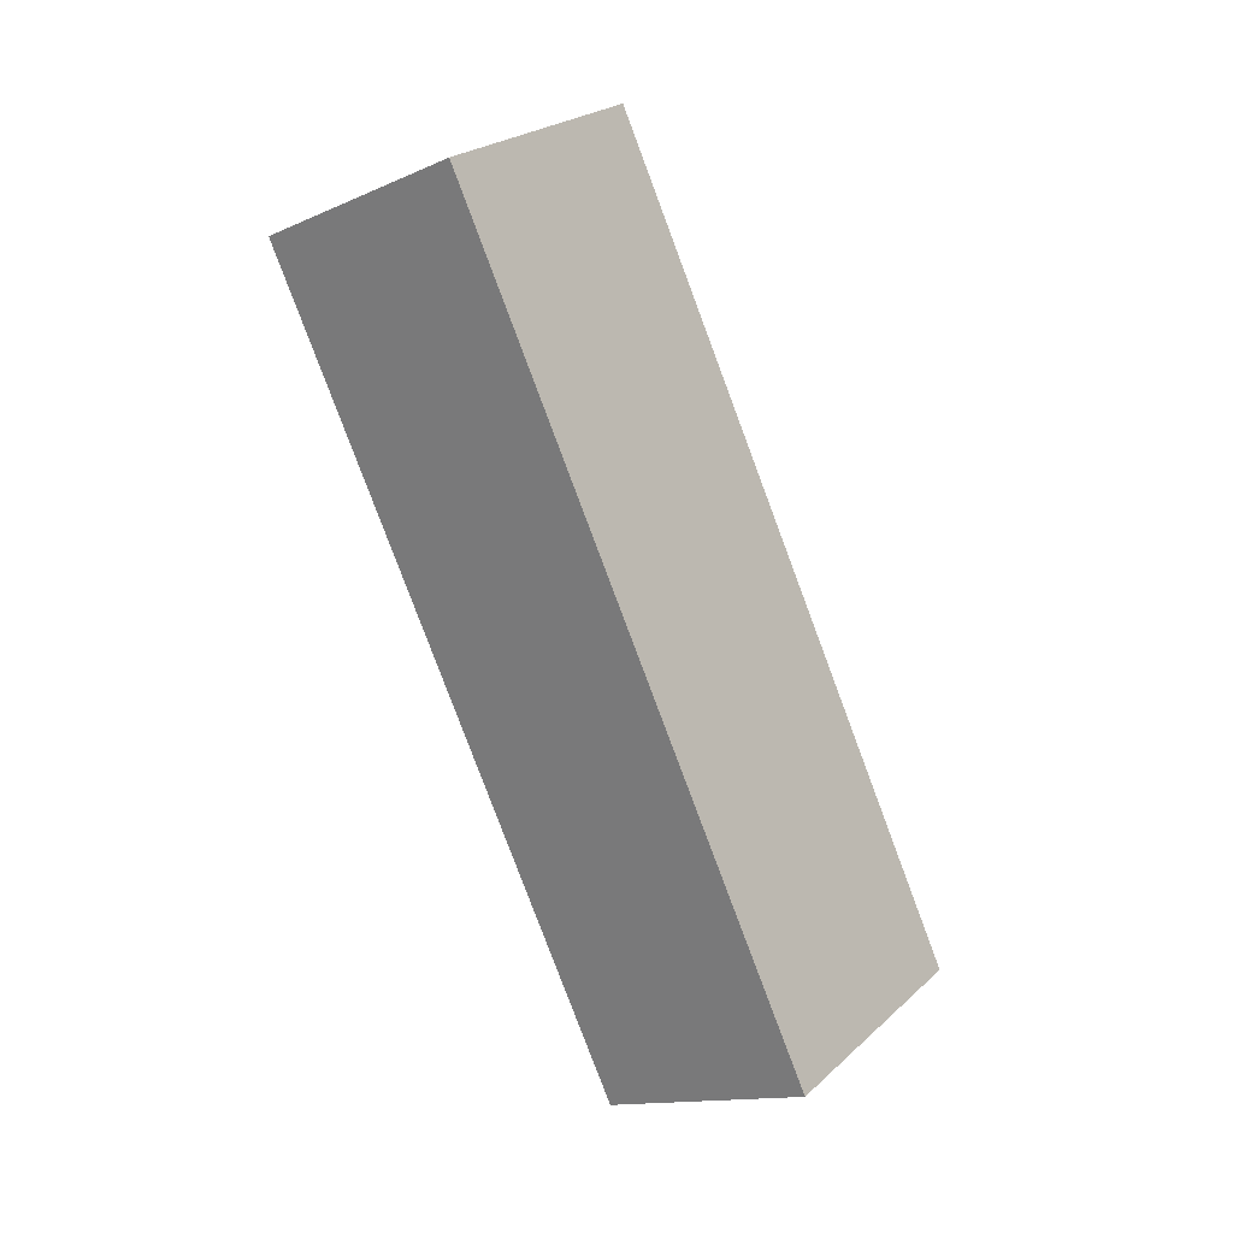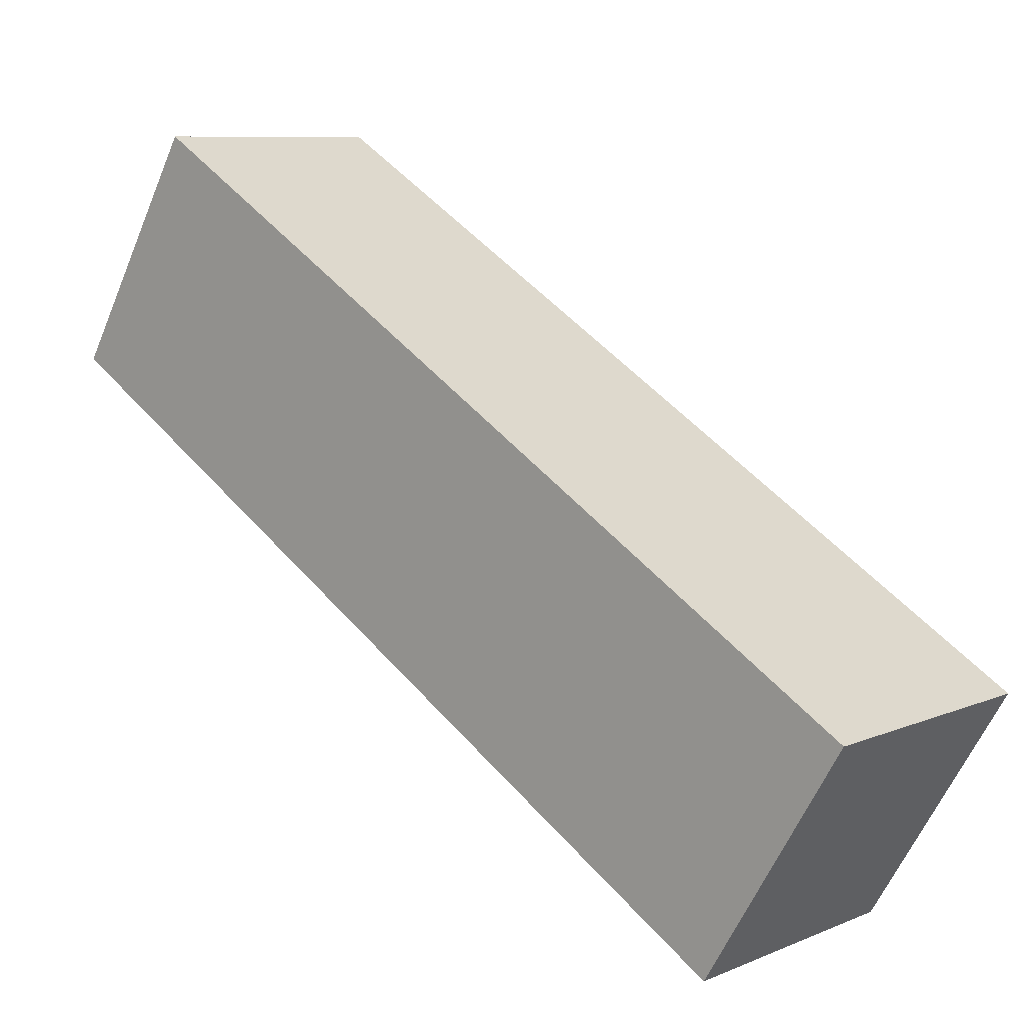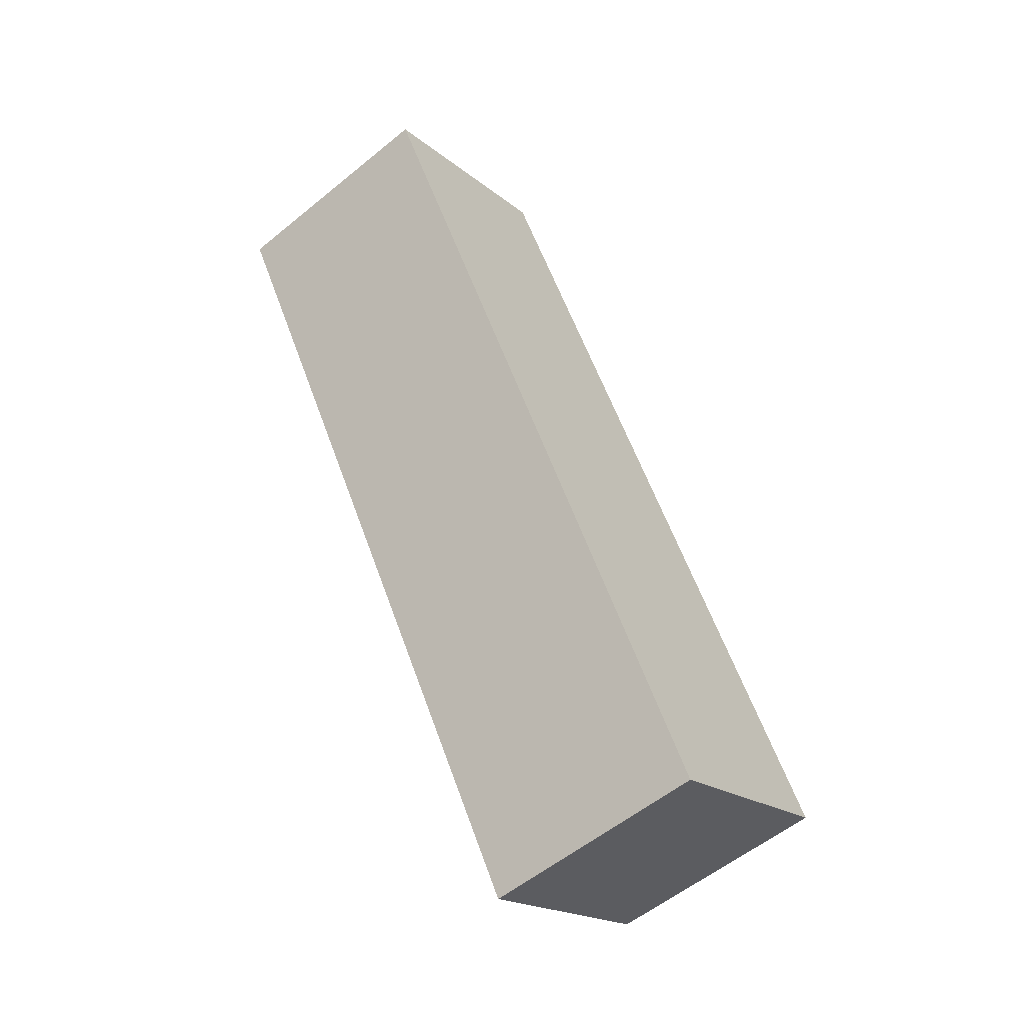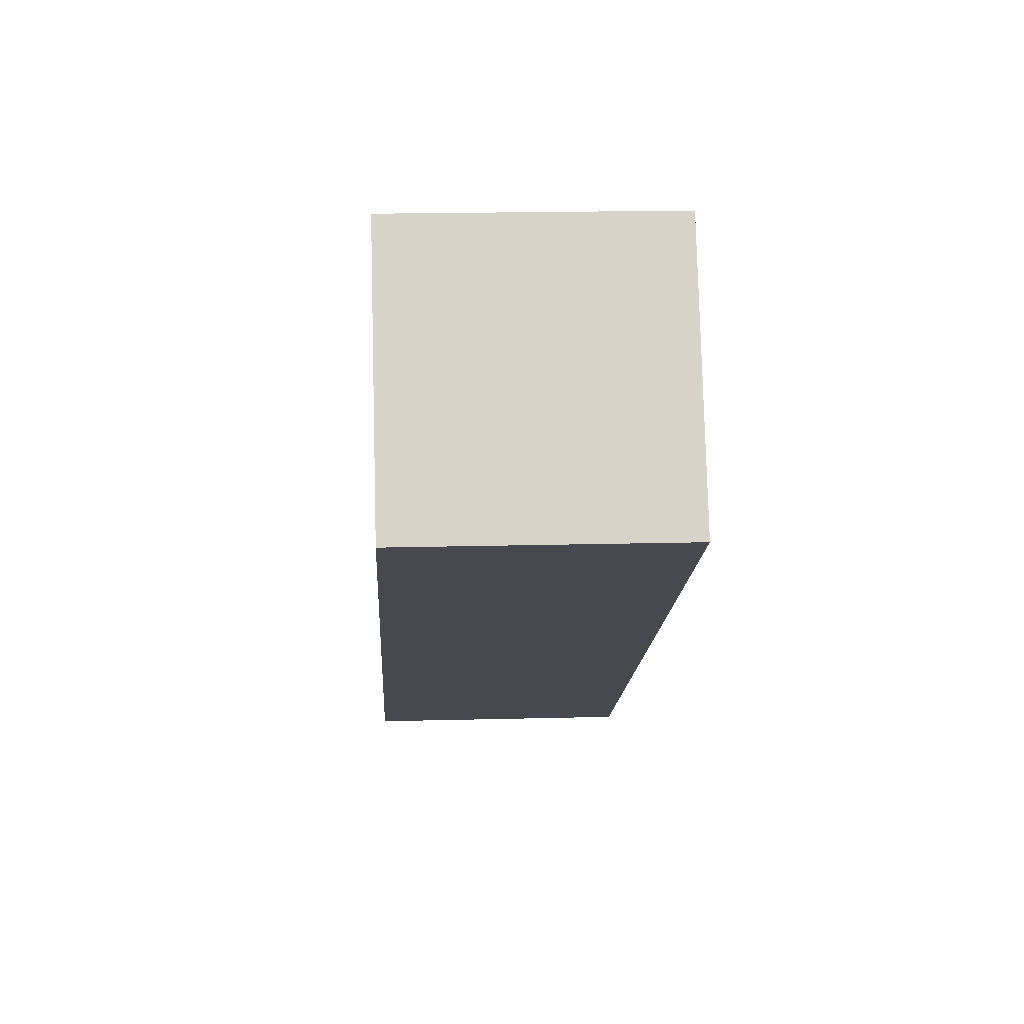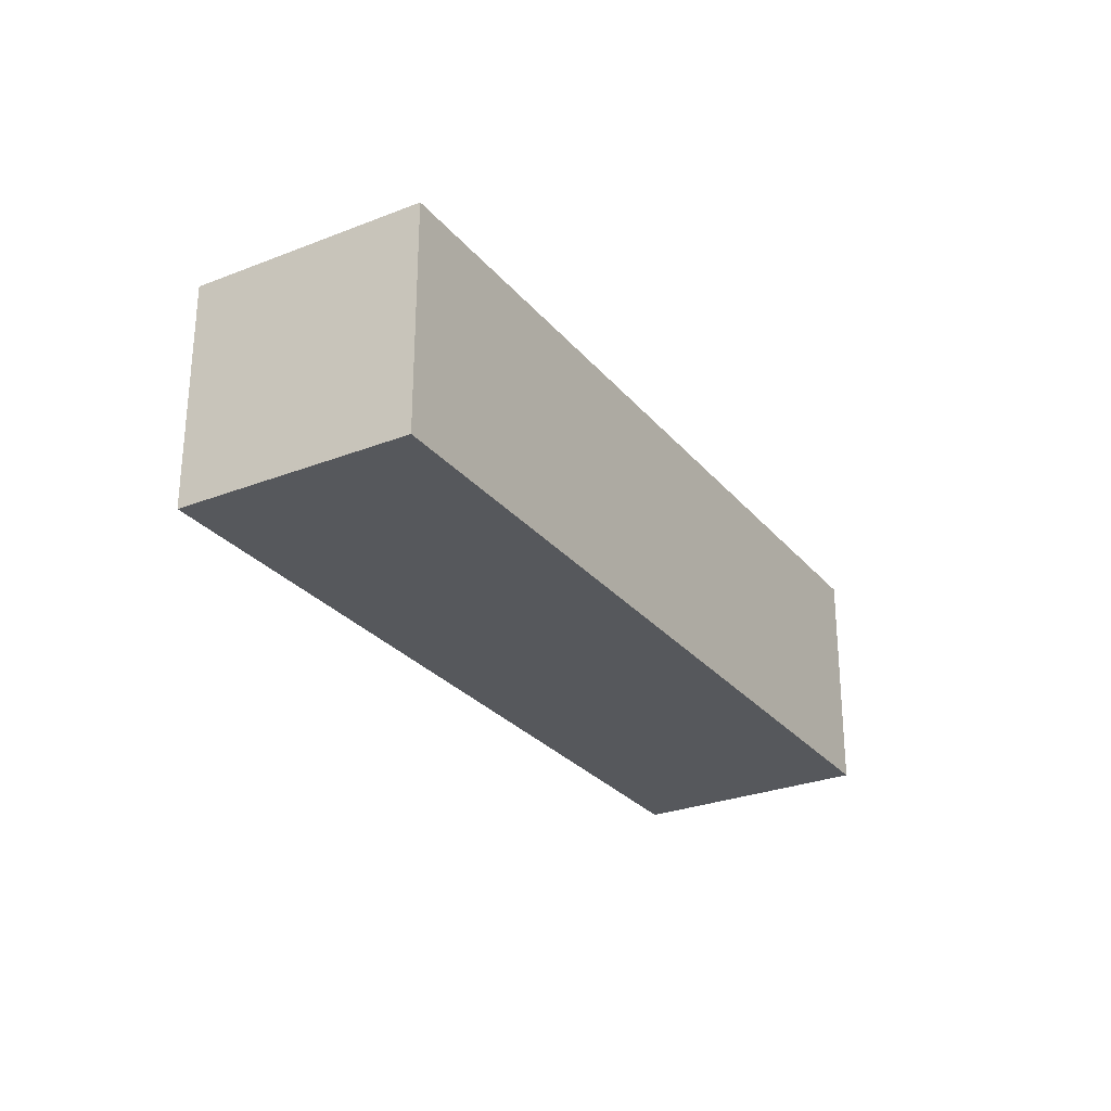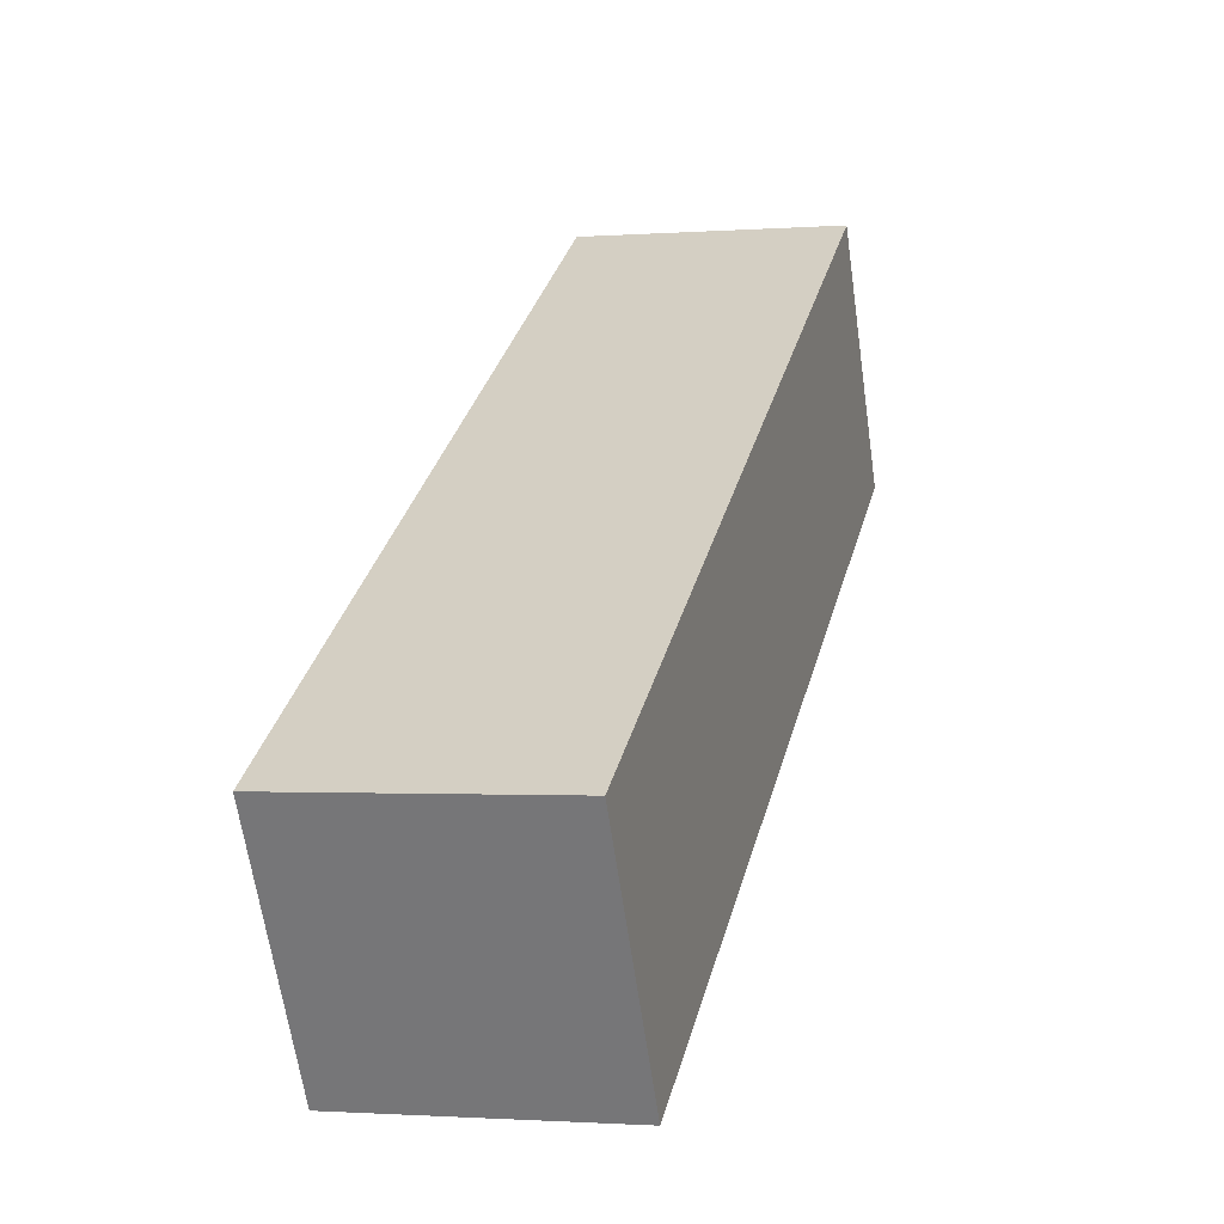
<metadata>
{"format":"obj","ext":"obj","renderer":"f3d","projection":"perspective","resolution":1024,"background":"white","views":[{"elev":-14.4,"azim":-137.1,"up":"+Y"},{"elev":8.7,"azim":131.9,"up":"+Z"},{"elev":-57.0,"azim":-139.7,"up":"+Y"},{"elev":18.1,"azim":-2.9,"up":"+Z"},{"elev":62.2,"azim":-89.9,"up":"+Y"},{"elev":-1.3,"azim":-164.4,"up":"+Z"}]}
</metadata>
<code>
g Mesh (26)
v 0.1847 -1.215 0.7119
v 0.1847 -0.04495 0.009072
v -0.1847 -0.04495 0.009072
v -0.1847 -1.215 0.7119
v 0.1847 -1.015 1.044
v 0.1847 -1.215 0.7119
v -0.1847 -1.215 0.7119
v -0.1847 -1.015 1.044
v -0.1847 -1.015 1.044
v -0.1847 -1.215 0.7119
v -0.1847 -0.04495 0.009072
v -0.1847 0.1547 0.3413
v -0.1847 0.1547 0.3413
v -0.1847 -0.04495 0.009072
v 0.1847 -0.04495 0.009072
v 0.1847 0.1547 0.3413
v 0.1847 0.1547 0.3413
v 0.1847 -0.04495 0.009072
v 0.1847 -1.215 0.7119
v 0.1847 -1.015 1.044
v 0.1847 -1.015 1.044
v -0.1847 -1.015 1.044
v -0.1847 0.1547 0.3413
v 0.1847 0.1547 0.3413
g Mesh (26)_0
f 3 2 1
f 4 3 1
f 7 6 5
f 8 7 5
f 11 10 9
f 12 11 9
f 15 14 13
f 16 15 13
f 19 18 17
f 20 19 17
f 23 22 21
f 24 23 21

</code>
